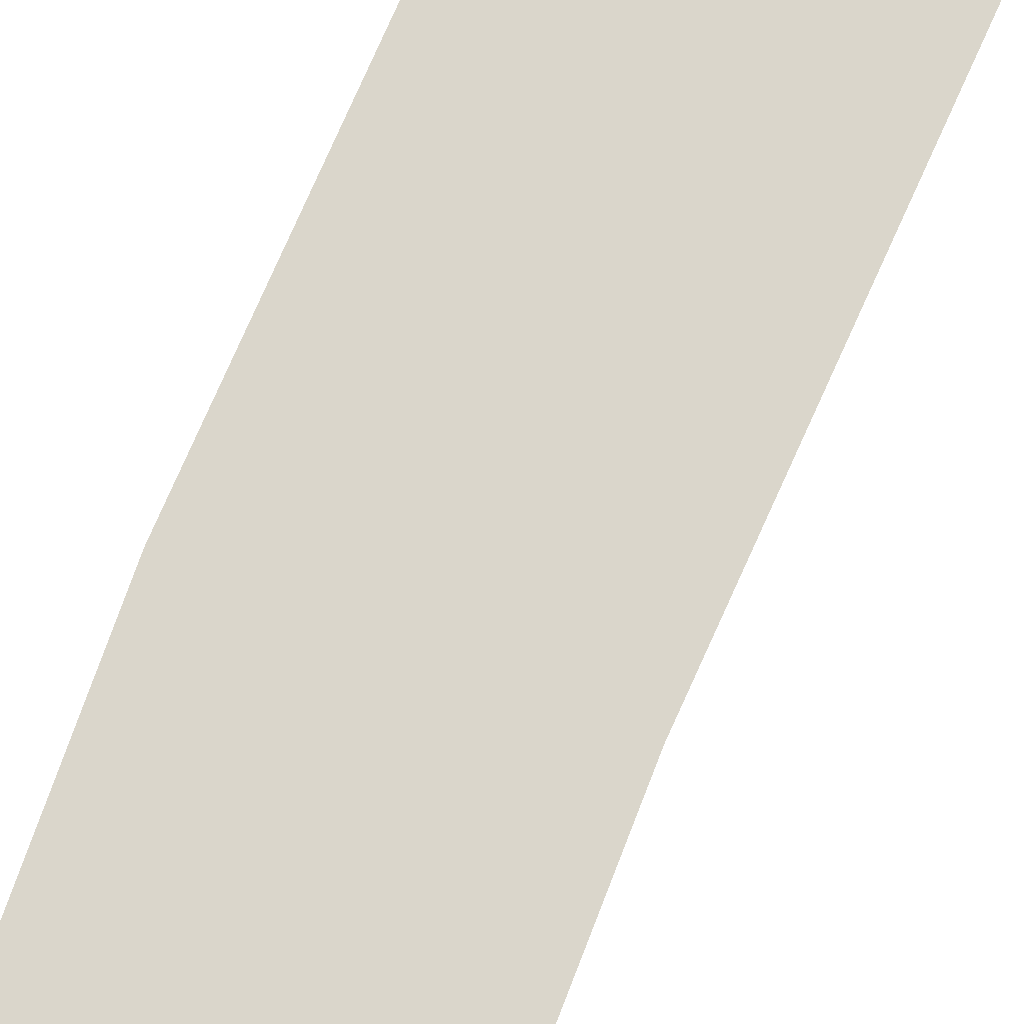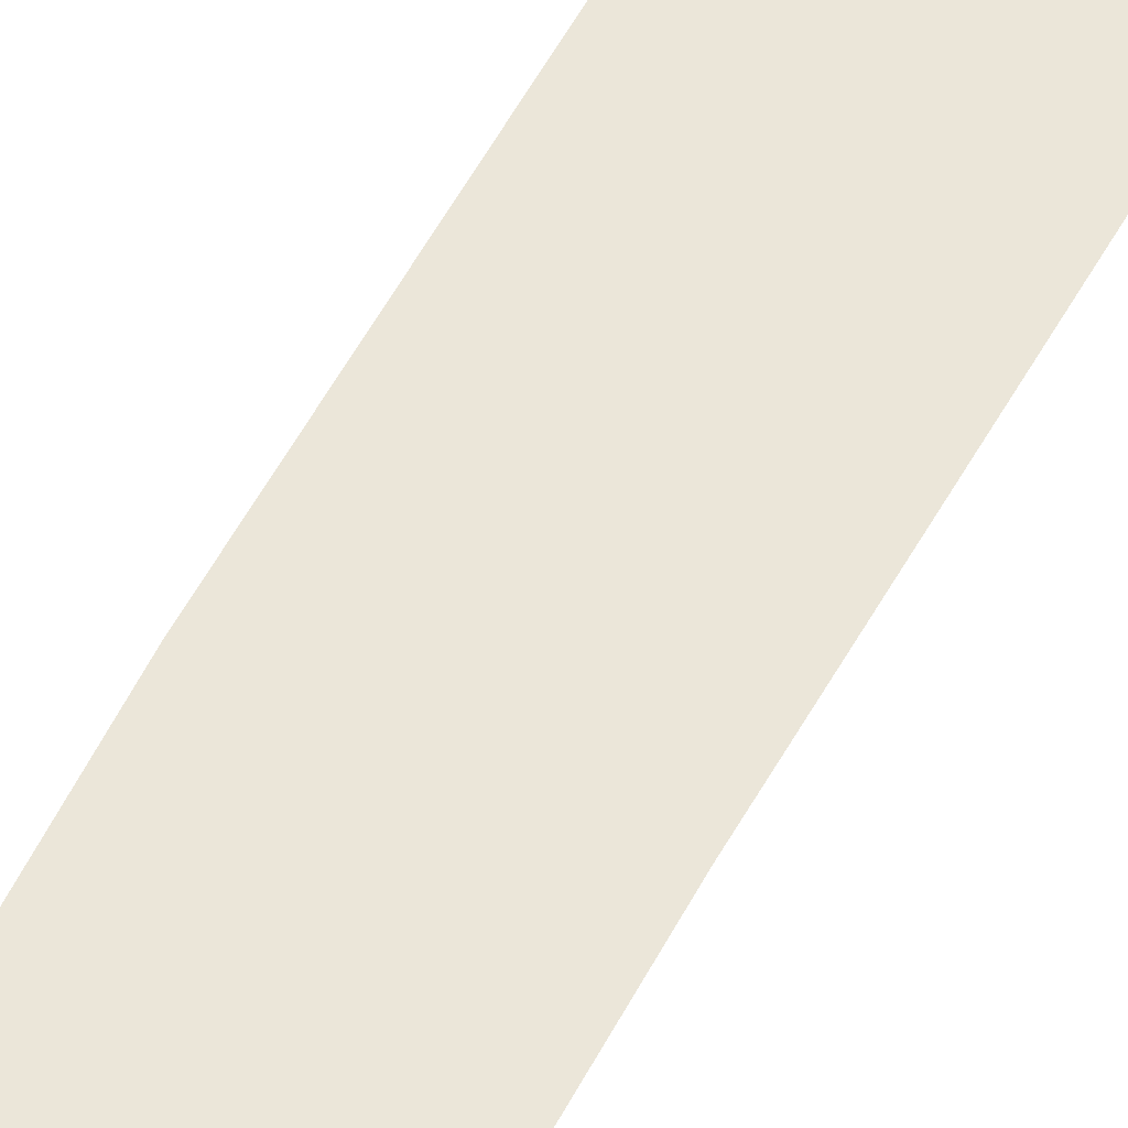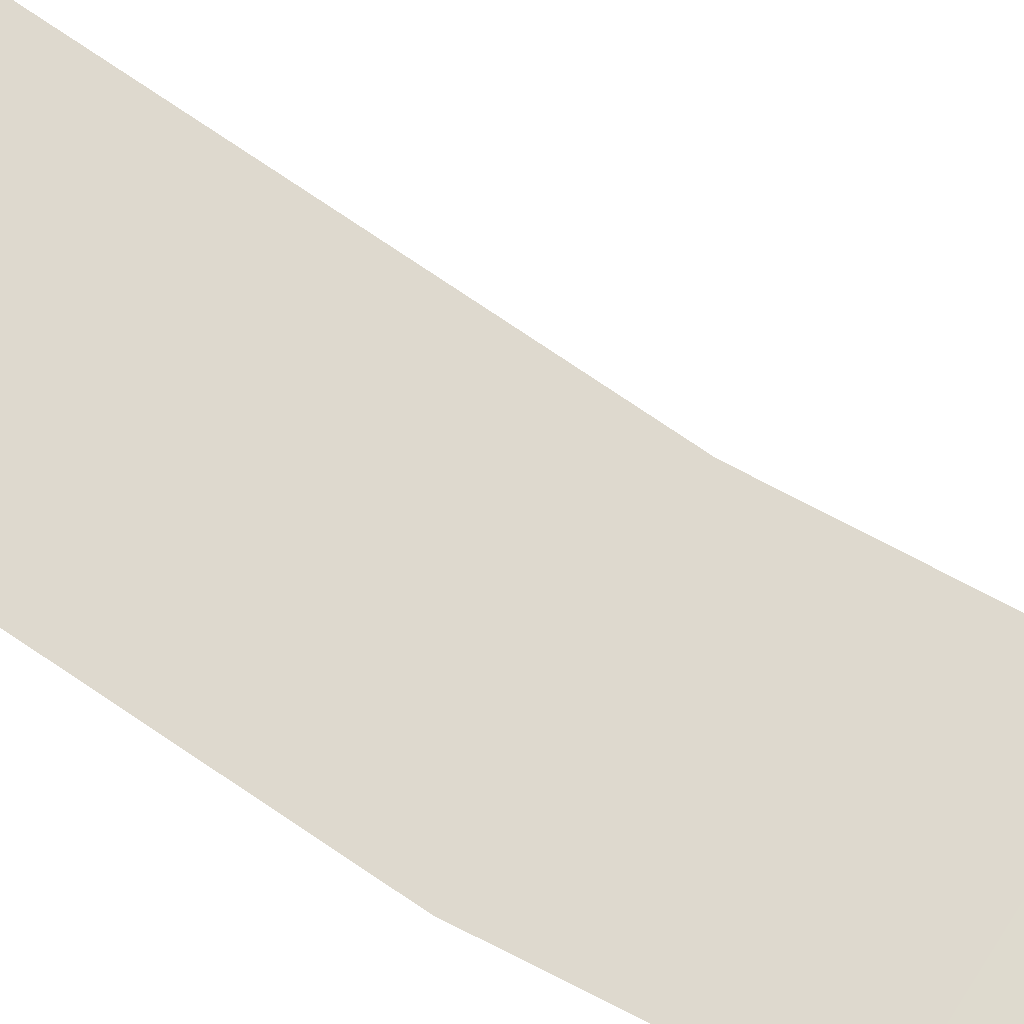
<metadata>
{"format":"obj","ext":"obj","renderer":"f3d","projection":"perspective","resolution":1024,"background":"white","views":[{"elev":72.3,"azim":22.3,"up":"+Z"},{"elev":52.9,"azim":27.4,"up":"+Z"},{"elev":71.0,"azim":-59.0,"up":"+Z"}]}
</metadata>
<code>
v -0.02747 -0.003873 -0.01197
v 0.04573 -0.003873 -0.01197
v 0.001743 1.996 4.3e-05
v 0.001747 1.996 -4.6e-05
v -0.02747 1.481 0.03093
v -0.04819 0.9799 -0.02128
v -0.02482 0.4739 0.000823
v 0.04838 0.4739 0.000823
v 0.02913 0.9806 -0.02144
v 0.04573 1.481 0.03093
f 10 4 3
f 1 2 8
f 8 9 6
f 6 9 10
f 5 10 3
f 7 1 8
f 7 8 6
f 5 6 10

</code>
